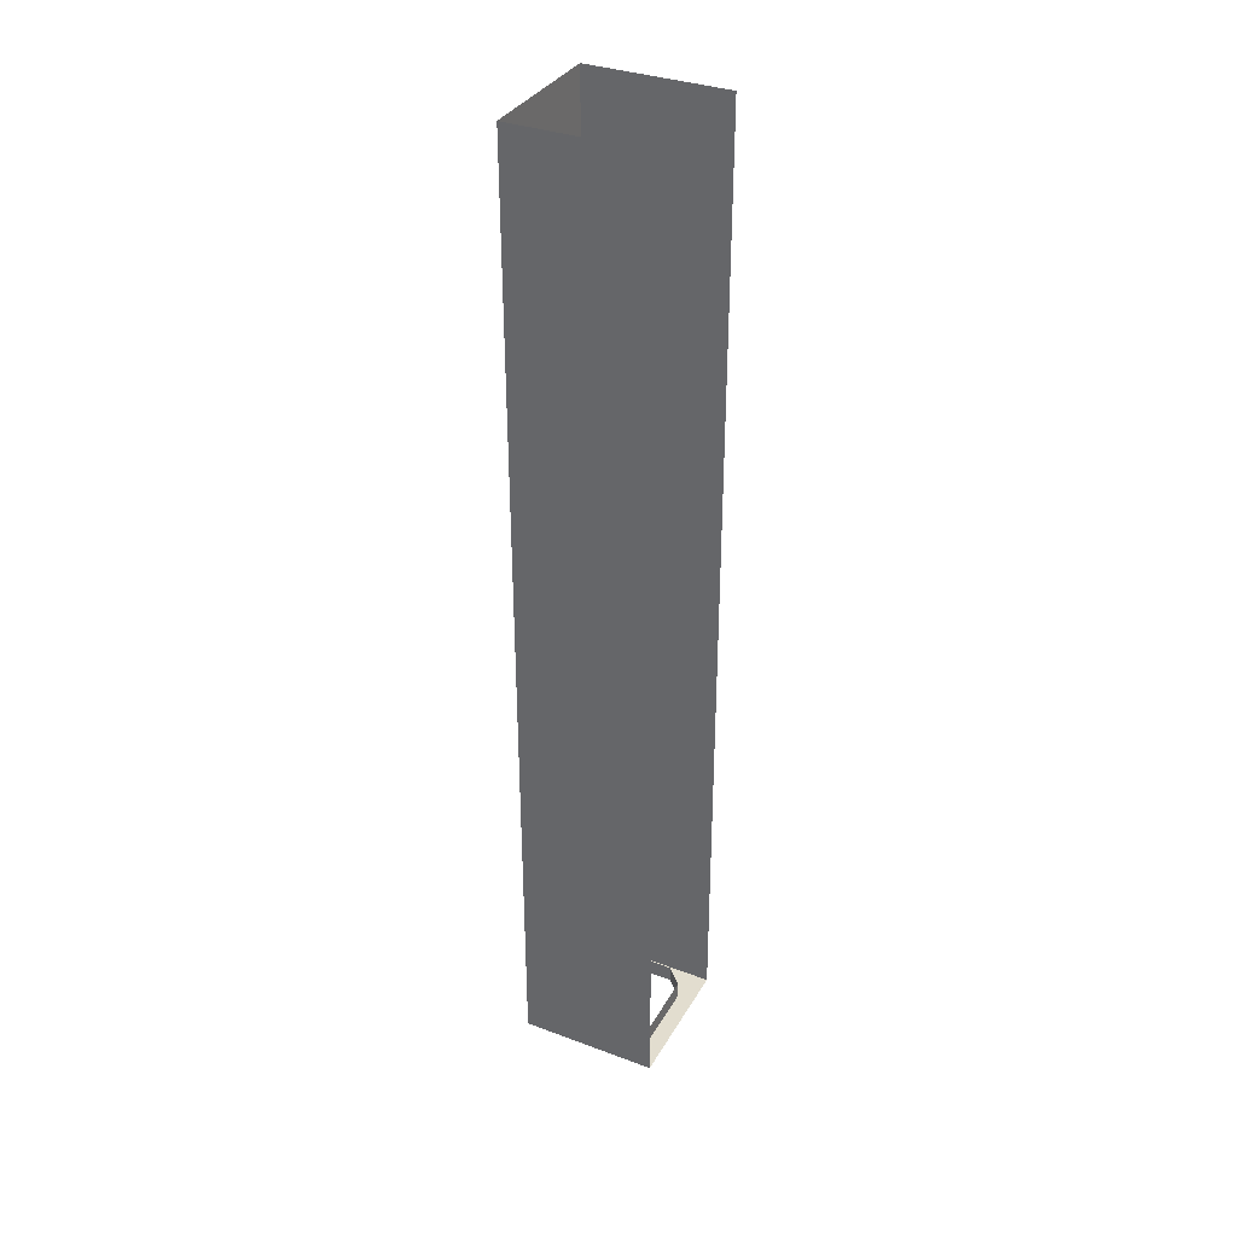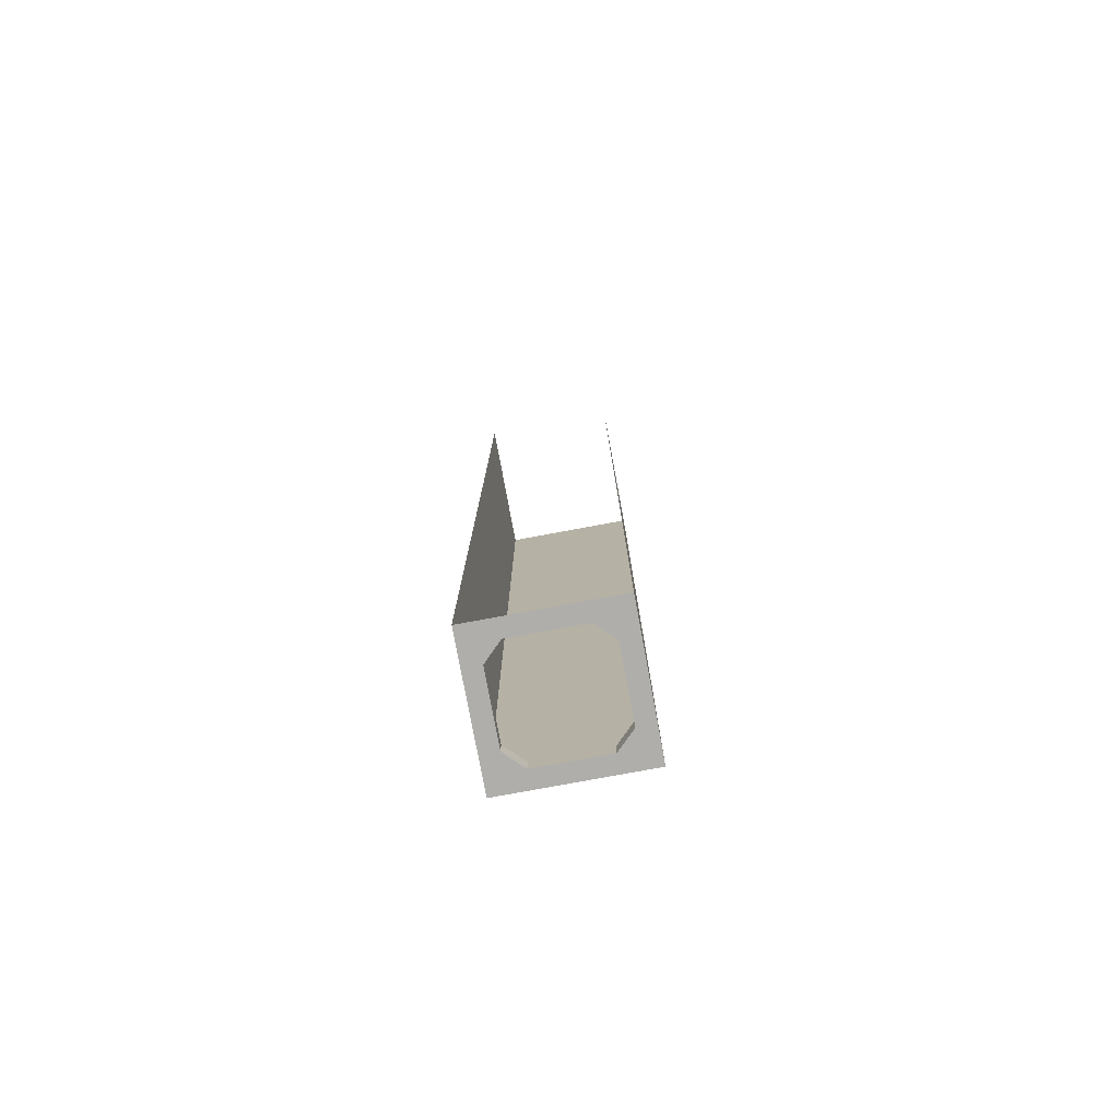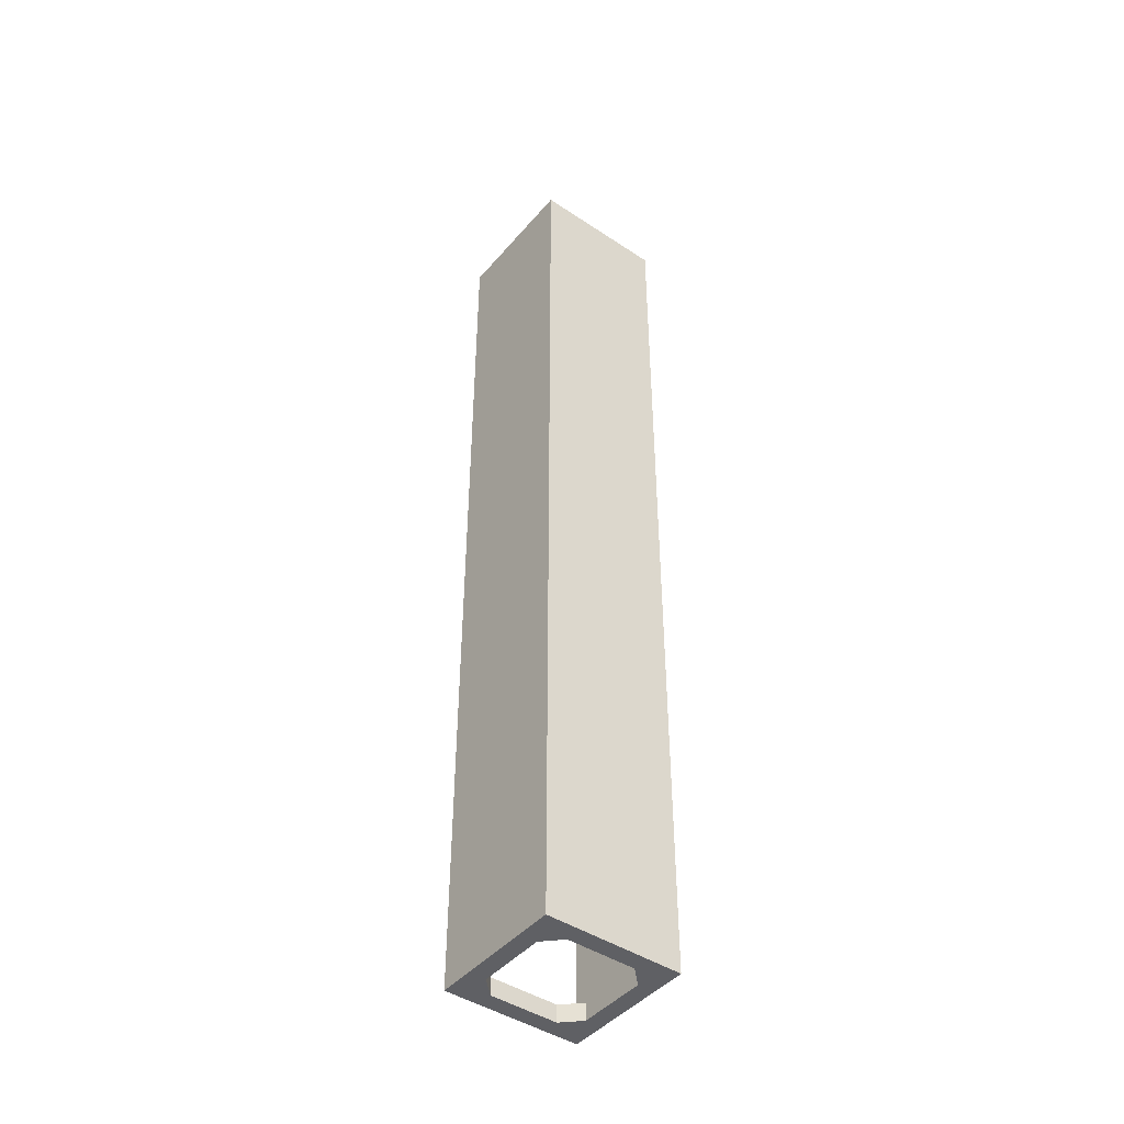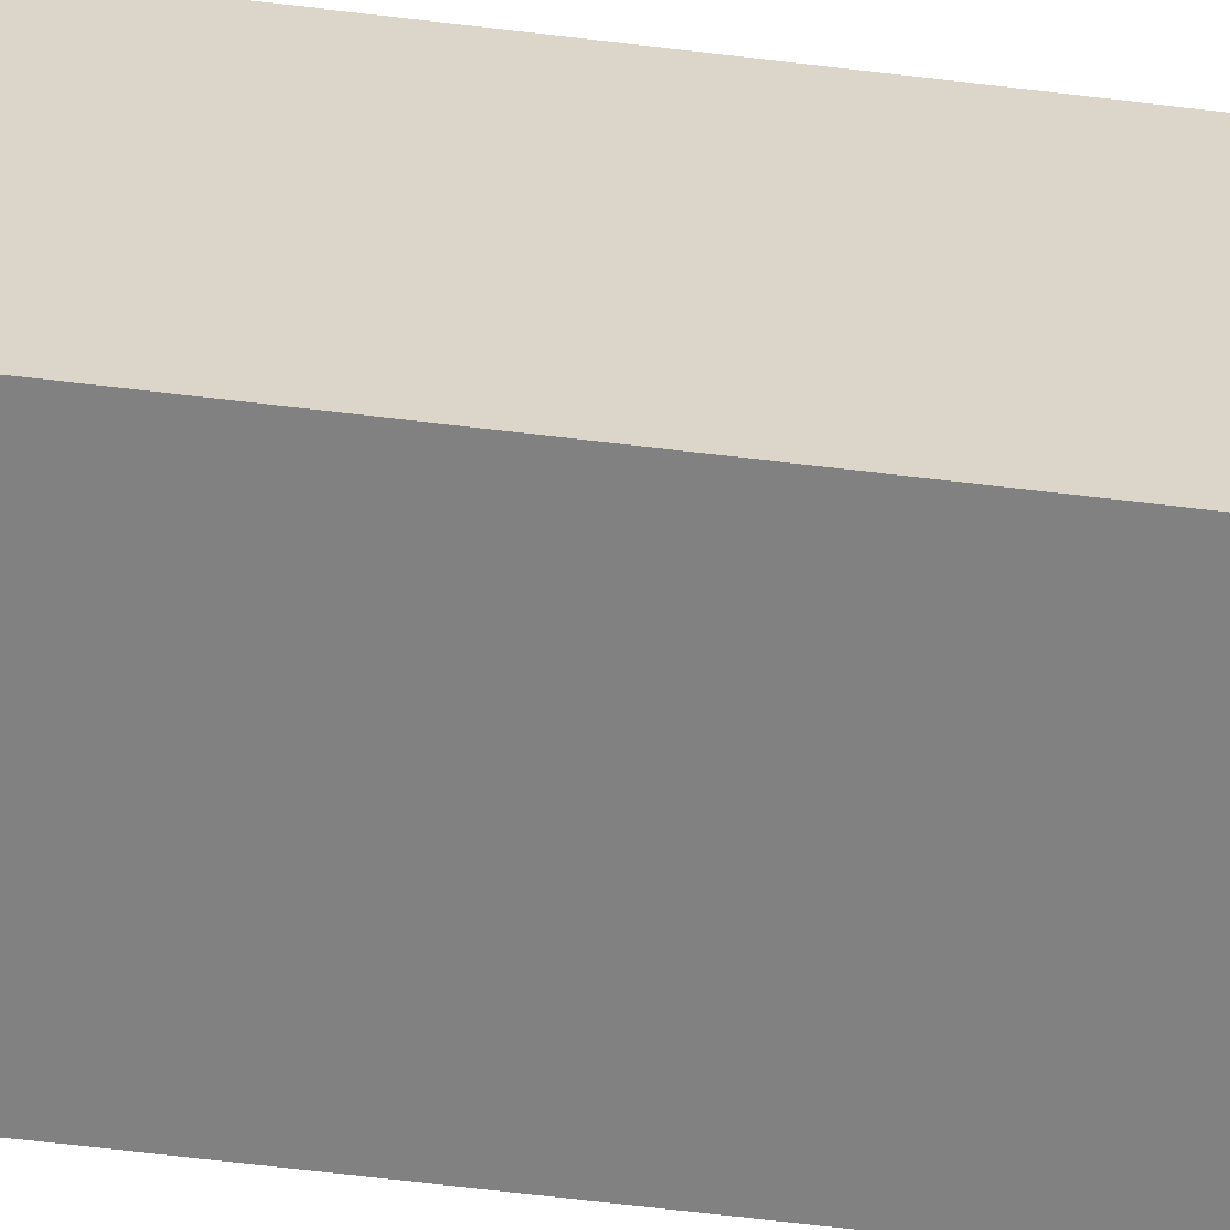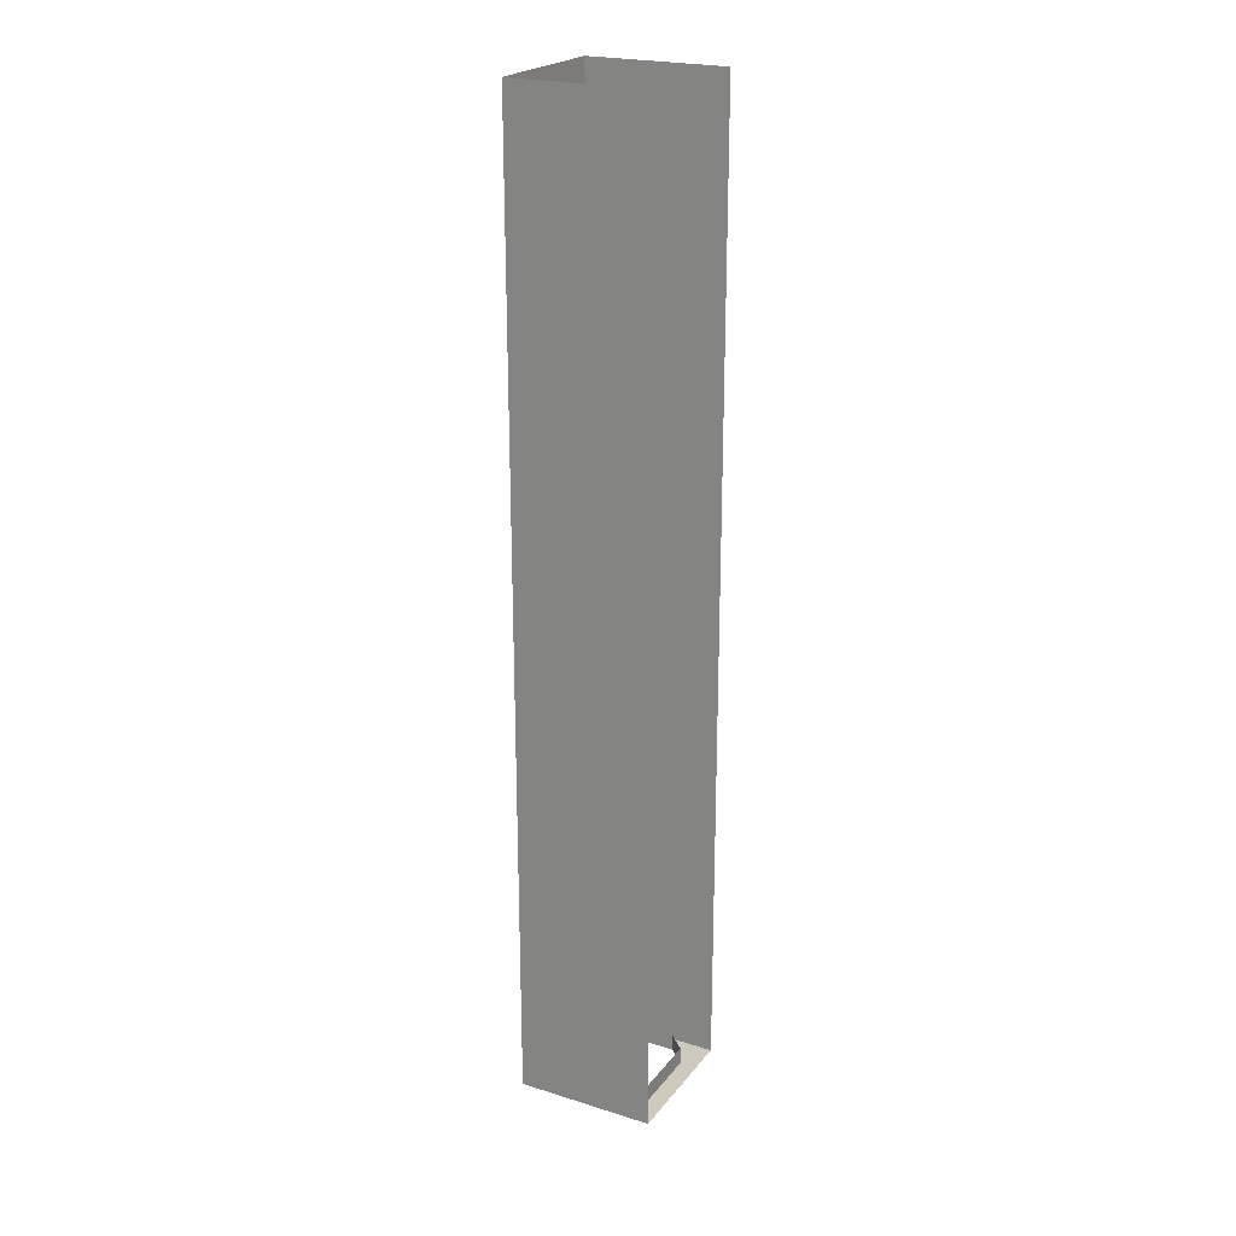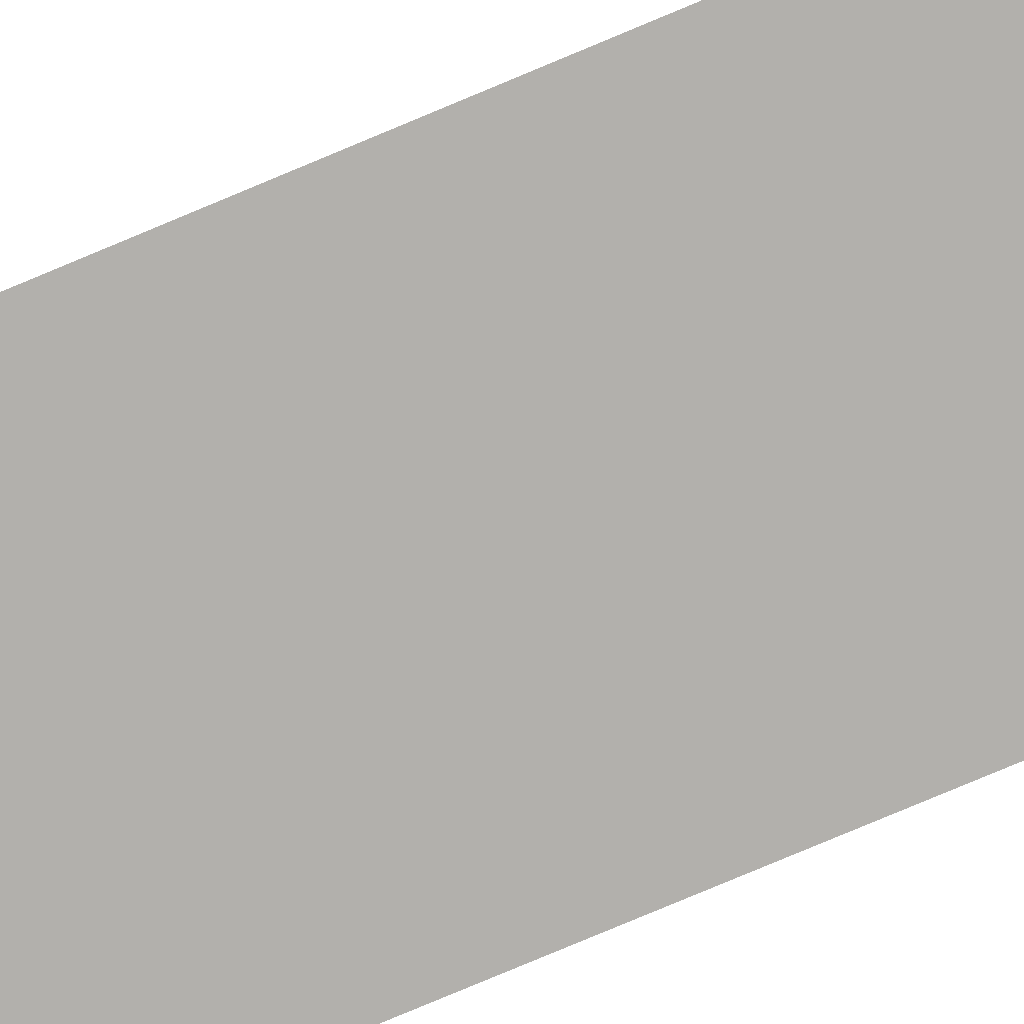
<metadata>
{"format":"obj","ext":"obj","renderer":"f3d","projection":"perspective","resolution":1024,"background":"white","views":[{"elev":34.9,"azim":-153.6,"up":"+Z"},{"elev":-77.7,"azim":-79.5,"up":"+Z"},{"elev":-44.7,"azim":52.4,"up":"+Z"},{"elev":-60.5,"azim":82.7,"up":"+Y"},{"elev":22.7,"azim":-152.0,"up":"+Z"},{"elev":-78.6,"azim":-67.2,"up":"+Y"}]}
</metadata>
<code>
g _Combined_Vis54_0
v 15.5 -6.5 -18.5
v 15.5 -6.5 -17.5
v 15.5 -5.5 -17.5
v 15.5 -5.5 -18.5
v 14.5 -6.5 -12.5
v 14.5 -6.5 -11.5
v 15.5 -6.5 -11.5
v 15.5 -6.5 -12.5
v 15.5 -6.5 -14.5
v 15.5 -6.5 -13.5
v 15.5 -5.5 -13.5
v 15.5 -5.5 -14.5
v 15.5 -5.5 -14.5
v 15.5 -5.5 -13.5
v 14.5 -5.5 -13.5
v 14.5 -5.5 -14.5
v 14.5 -6.5 -14.5
v 14.5 -6.5 -13.5
v 15.5 -6.5 -13.5
v 15.5 -6.5 -14.5
v 14.5 -6.5 -13.5
v 14.5 -6.5 -12.5
v 15.5 -6.5 -12.5
v 15.5 -6.5 -13.5
v 15.5 -5.5 -13.5
v 15.5 -5.5 -12.5
v 14.5 -5.5 -12.5
v 14.5 -5.5 -13.5
v 15.5 -6.5 -13.5
v 15.5 -6.5 -12.5
v 15.5 -5.5 -12.5
v 15.5 -5.5 -13.5
v 15.5 -6.5 -16.5
v 15.5 -6.5 -15.5
v 15.5 -5.5 -15.5
v 15.5 -5.5 -16.5
v 15.5 -5.5 -12.5
v 15.5 -5.5 -11.5
v 14.5 -5.5 -11.5
v 14.5 -5.5 -12.5
v 15.5 -5.5 -16.5
v 15.5 -5.5 -15.5
v 14.5 -5.5 -15.5
v 14.5 -5.5 -16.5
v 14.5 -6.5 -15.5
v 14.5 -6.5 -14.5
v 15.5 -6.5 -14.5
v 15.5 -6.5 -15.5
v 15.5 -5.5 -15.5
v 15.5 -5.5 -14.5
v 14.5 -5.5 -14.5
v 14.5 -5.5 -15.5
v 15.5 -6.5 -15.5
v 15.5 -6.5 -14.5
v 15.5 -5.5 -14.5
v 15.5 -5.5 -15.5
v 15.5 -6.5 -17.5
v 15.5 -6.5 -16.5
v 15.5 -5.5 -16.5
v 15.5 -5.5 -17.5
v 15.5 -5.5 -17.5
v 15.5 -5.5 -16.5
v 14.5 -5.5 -16.5
v 14.5 -5.5 -17.5
v 14.5 -6.5 -17.5
v 14.5 -6.5 -16.5
v 15.5 -6.5 -16.5
v 15.5 -6.5 -17.5
v 14.5 -6.5 -18.5
v 14.5 -6.5 -17.5
v 15.5 -6.5 -17.5
v 15.5 -6.5 -18.5
v 15.5 -5.5 -18.5
v 15.5 -5.5 -17.5
v 14.5 -5.5 -17.5
v 14.5 -5.5 -18.5
v 14.5 -6.5 -16.5
v 14.5 -6.5 -15.5
v 15.5 -6.5 -15.5
v 15.5 -6.5 -16.5
v 15.5 -6.5 -12.5
v 15.5 -6.5 -11.5
v 15.5 -5.5 -11.5
v 15.5 -5.5 -12.5
v 15.25 -5.625 -18.5
v 15.25 -5.625 -18.38
v 15.38 -5.75 -18.38
v 15.38 -5.75 -18.5
v 14.75 -6.375 -18.5
v 14.75 -6.375 -18.38
v 14.63 -6.25 -18.38
v 14.63 -6.25 -18.5
v 14.63 -5.75 -18.5
v 14.63 -5.75 -18.38
v 14.75 -5.625 -18.38
v 14.75 -5.625 -18.5
v 14.75 -5.625 -18.5
v 14.75 -5.625 -18.38
v 15.25 -5.625 -18.38
v 15.25 -5.625 -18.5
v 15.38 -6.25 -18.5
v 15.38 -6.25 -18.38
v 15.25 -6.375 -18.38
v 15.25 -6.375 -18.5
v 14.63 -6.25 -18.5
v 14.63 -6.25 -18.38
v 14.63 -5.75 -18.38
v 14.63 -5.75 -18.5
v 15.25 -6.375 -18.5
v 15.25 -6.375 -18.38
v 14.75 -6.375 -18.38
v 14.75 -6.375 -18.5
v 15.38 -5.75 -18.5
v 15.38 -5.75 -18.38
v 15.38 -6.25 -18.38
v 15.38 -6.25 -18.5
v 14.75 -5.625 -18.5
v 14.5 -5.5 -18.5
v 14.63 -5.75 -18.5
v 15.25 -5.625 -18.5
v 14.5 -6.5 -18.5
v 14.63 -6.25 -18.5
v 14.75 -6.375 -18.5
v 15.5 -5.5 -18.5
v 15.38 -5.75 -18.5
v 15.38 -6.25 -18.5
v 15.5 -6.5 -18.5
v 15.25 -6.375 -18.5
g _Combined_Vis54_0_0
f 3 2 1
f 4 3 1
f 7 6 5
f 8 7 5
f 11 10 9
f 12 11 9
f 15 14 13
f 16 15 13
f 19 18 17
f 20 19 17
f 23 22 21
f 24 23 21
f 27 26 25
f 28 27 25
f 31 30 29
f 32 31 29
f 35 34 33
f 36 35 33
f 39 38 37
f 40 39 37
f 43 42 41
f 44 43 41
f 47 46 45
f 48 47 45
f 51 50 49
f 52 51 49
f 55 54 53
f 56 55 53
f 59 58 57
f 60 59 57
f 63 62 61
f 64 63 61
f 67 66 65
f 68 67 65
f 71 70 69
f 72 71 69
f 75 74 73
f 76 75 73
f 79 78 77
f 80 79 77
f 83 82 81
f 84 83 81
f 87 86 85
f 88 87 85
f 91 90 89
f 92 91 89
f 95 94 93
f 96 95 93
f 99 98 97
f 100 99 97
f 103 102 101
f 104 103 101
f 107 106 105
f 108 107 105
f 111 110 109
f 112 111 109
f 115 114 113
f 116 115 113
f 119 118 117
f 117 118 120
f 118 119 121
f 119 122 121
f 121 122 123
f 118 124 120
f 120 124 125
f 125 124 126
f 121 123 127
f 124 127 126
f 123 128 127
f 126 127 128

</code>
